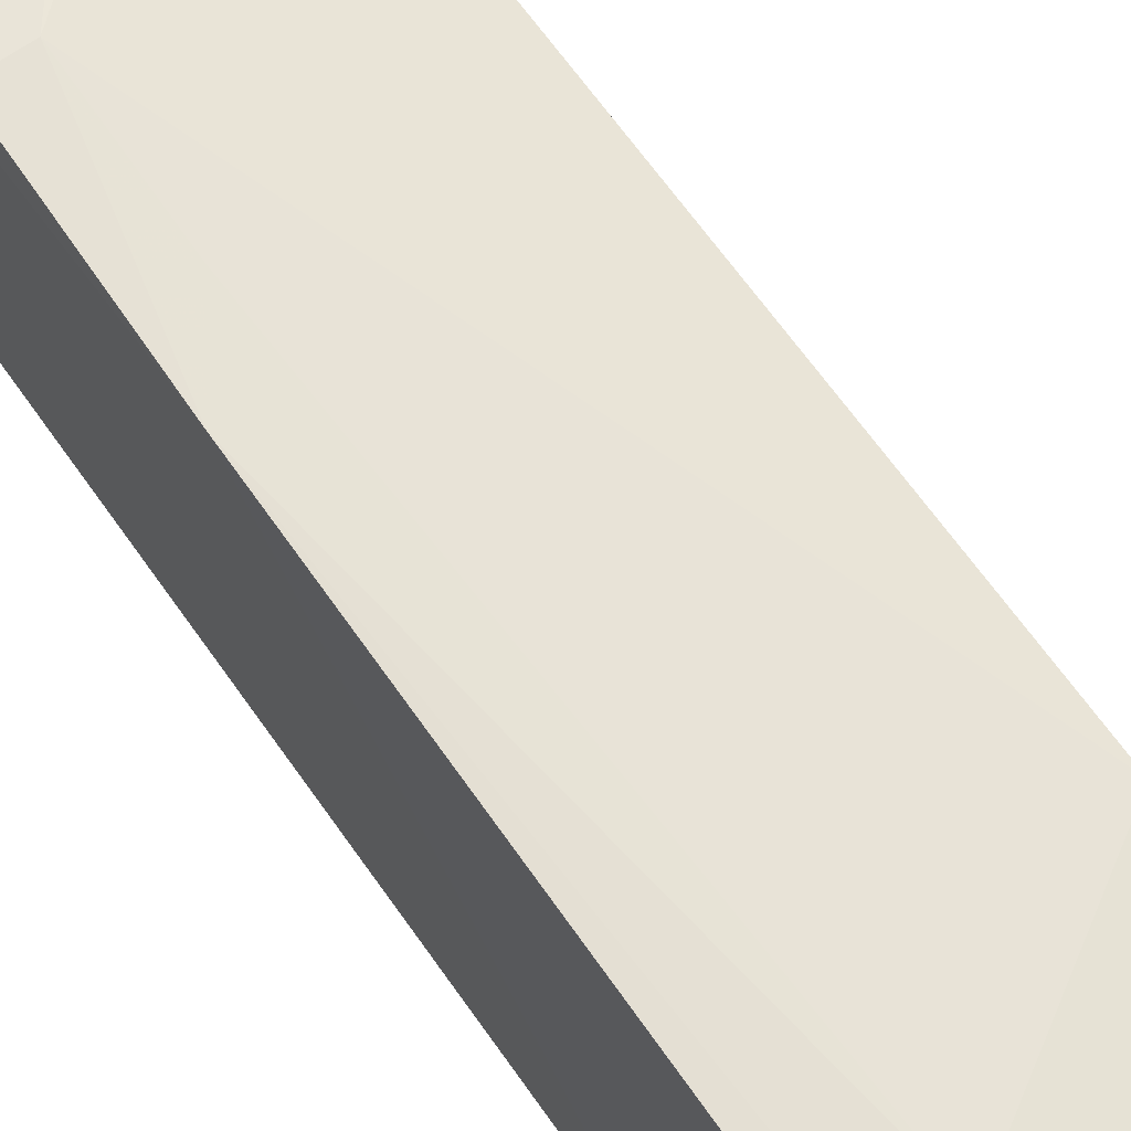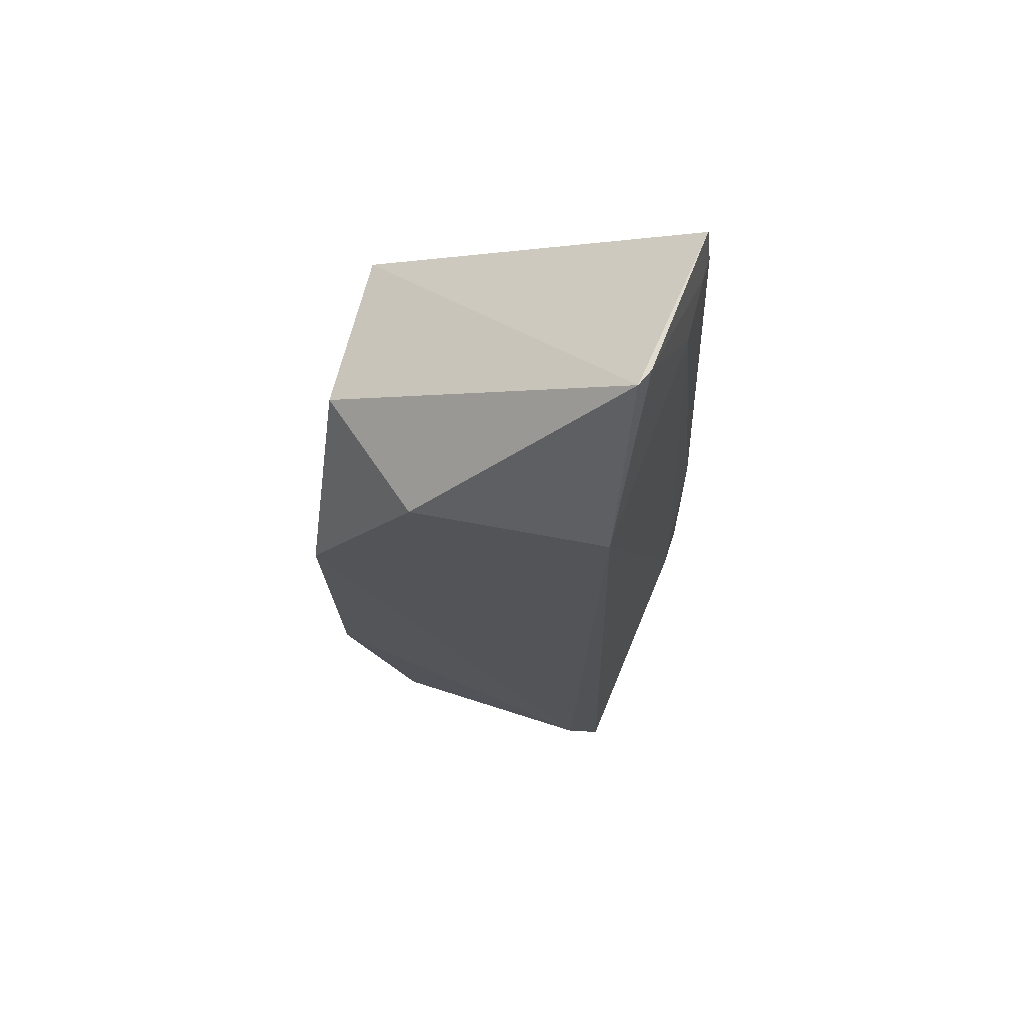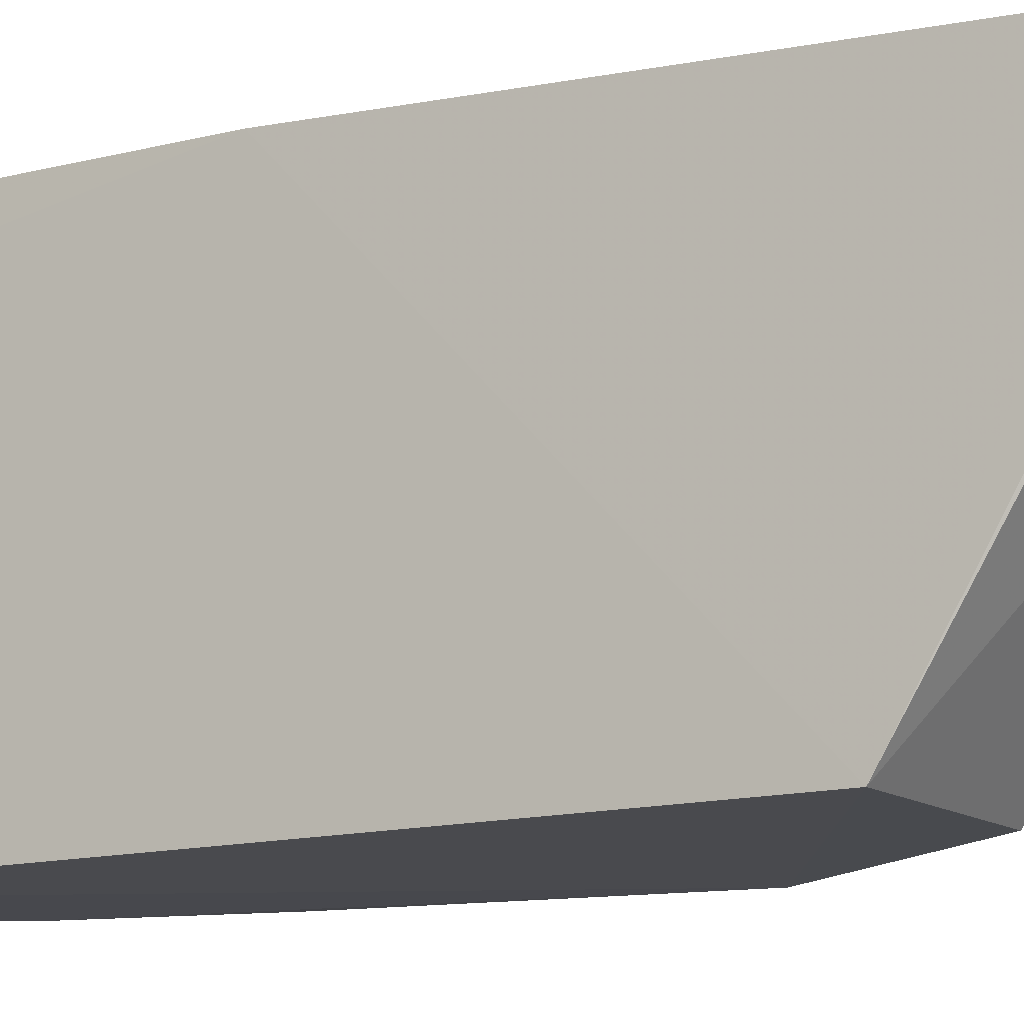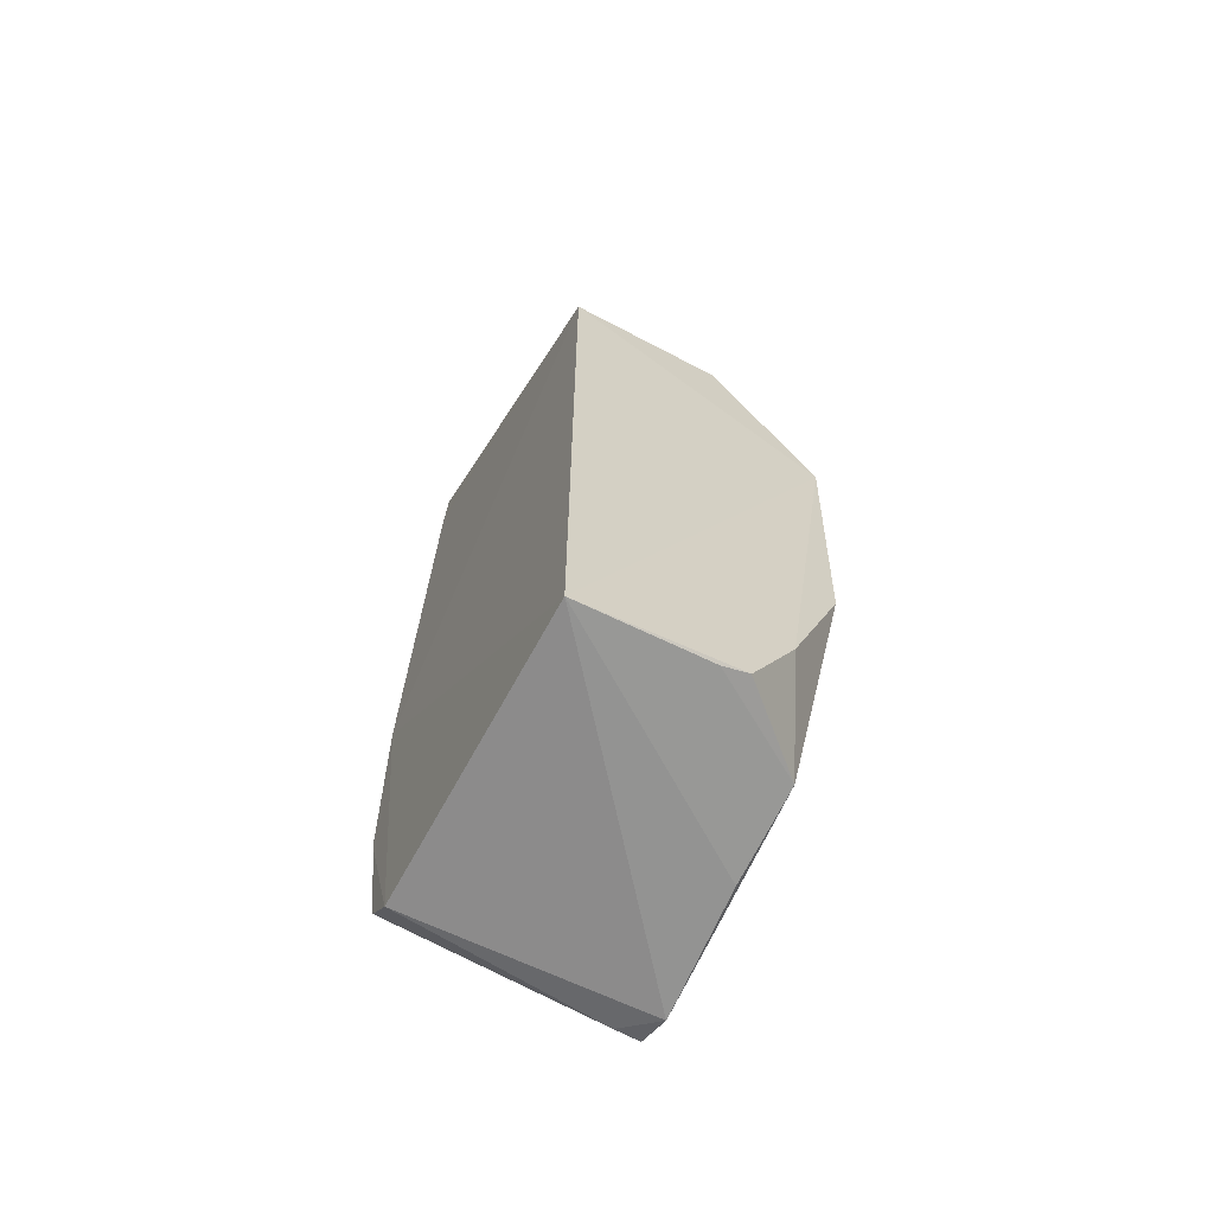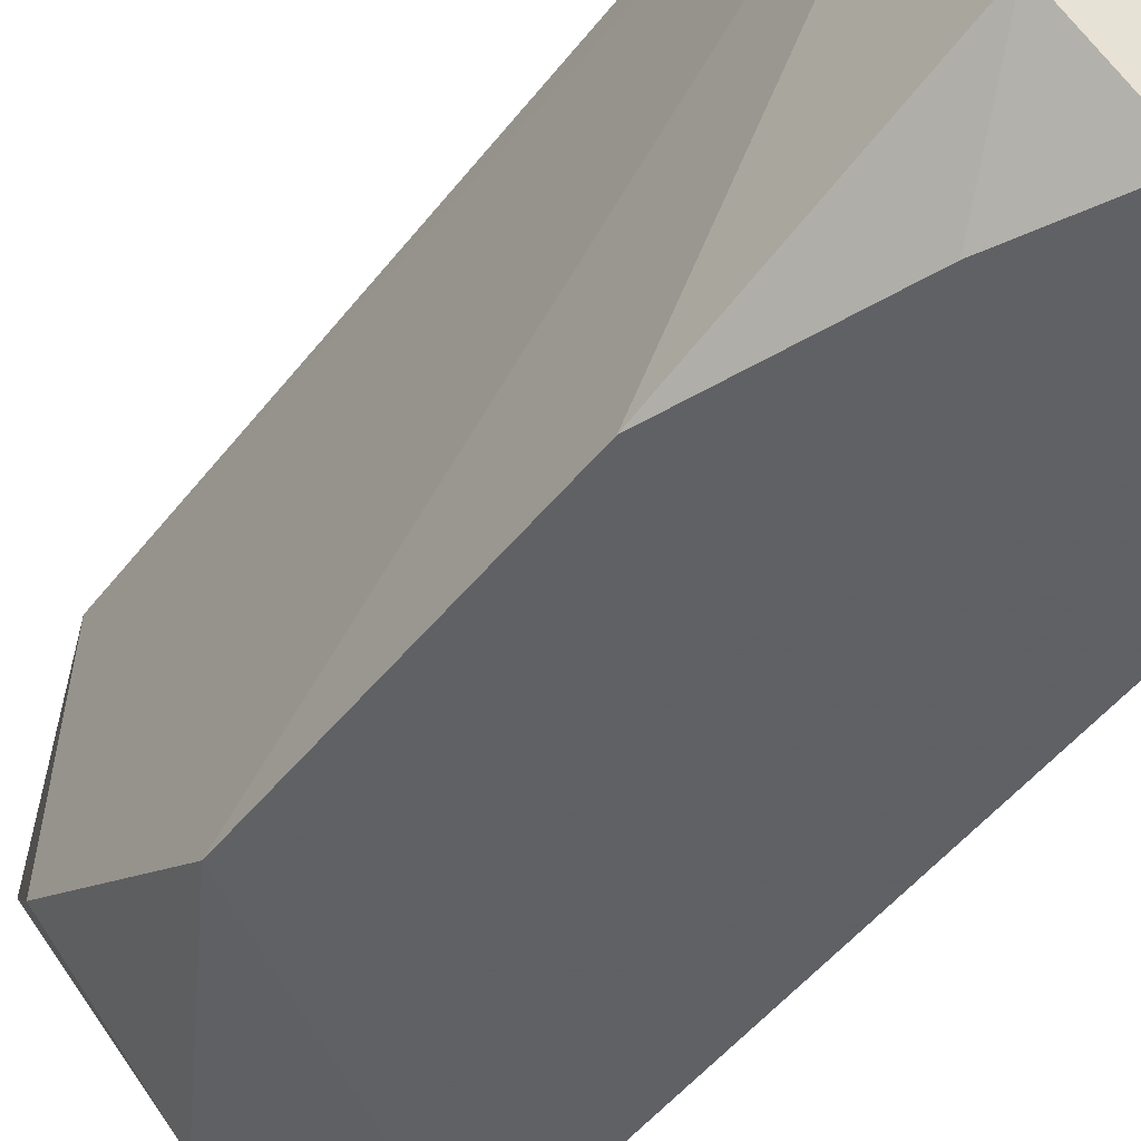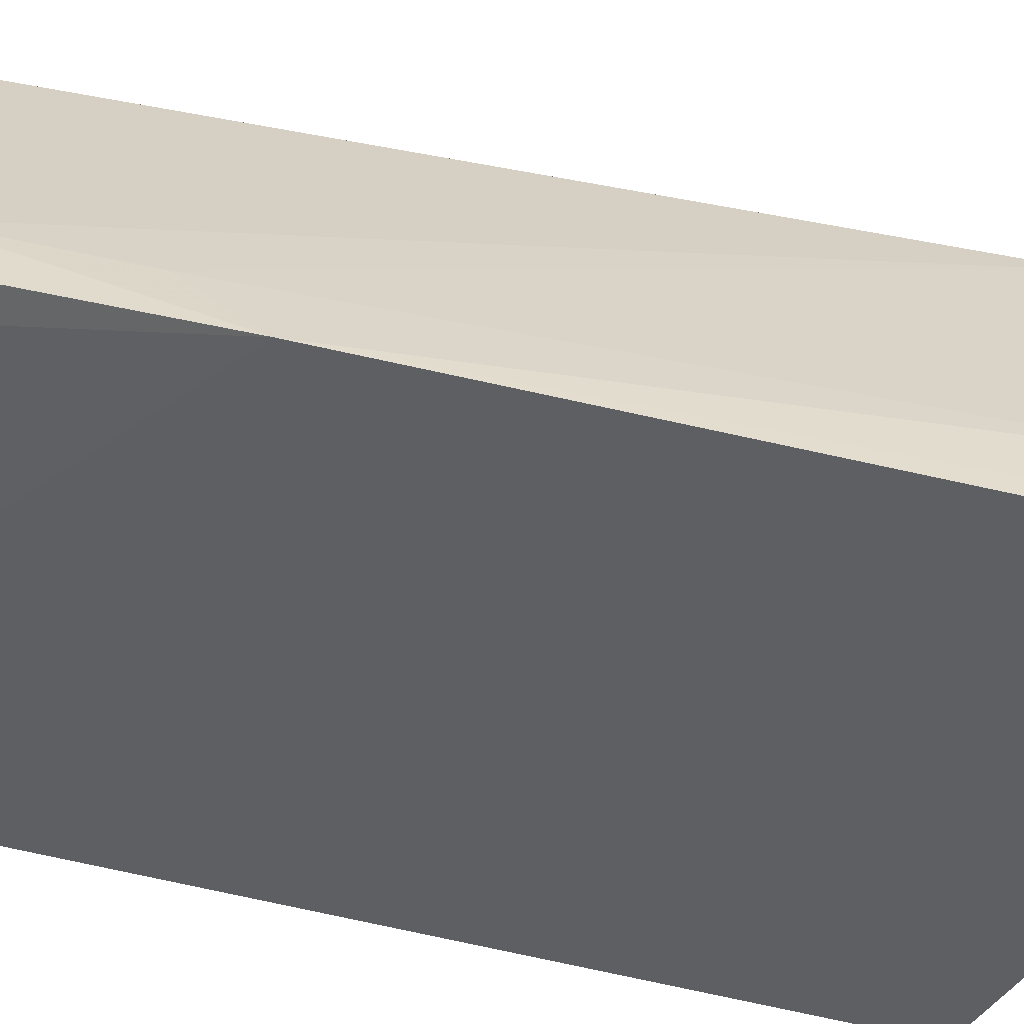
<metadata>
{"format":"obj","ext":"obj","renderer":"f3d","projection":"perspective","resolution":1024,"background":"white","views":[{"elev":67.0,"azim":-35.2,"up":"+Y"},{"elev":68.5,"azim":104.2,"up":"+Z"},{"elev":-12.8,"azim":-57.7,"up":"+Y"},{"elev":-66.0,"azim":-27.9,"up":"+Z"},{"elev":-45.8,"azim":145.3,"up":"+Y"},{"elev":37.2,"azim":-73.3,"up":"+Y"}]}
</metadata>
<code>
v 0.09111 0.06551 0.1762
v 0.1077 0.02977 0.1391
v 0.104 0.06907 0.006874
v 0.06086 0.06508 0.005762
v 0.0609 0.009757 0.1389
v 0.06018 0.07618 0.07649
v 0.1054 0.06608 0.139
v 0.08994 0.009757 0.1389
v 0.06074 0.07661 0.03972
v 0.06085 0.07077 0.1761
v 0.06083 0.009921 0.003375
v 0.1048 0.06292 0.004944
v 0.0685 0.07606 0.03945
v 0.06119 0.07132 0.01285
v 0.06072 0.07175 0.1675
v 0.06127 0.07063 0.1772
v 0.1089 0.009197 0.1058
v 0.09922 0.06874 0.006467
v 0.07267 0.07131 0.1594
v 0.08965 0.07126 0.01136
v 0.06462 0.07152 0.1676
v 0.1032 0.02255 0.00886
v 0.06829 0.07536 0.06387
v 0.08795 0.06707 0.1764
v 0.09758 0.01013 0.02417
v 0.1031 0.0393 0.006341
v 0.1075 0.01039 0.05125
v 0.08934 0.01023 0.008243
v 0.08462 0.01065 0.00706
f 7 1 2
f 8 2 1
f 8 1 5
f 9 4 6
f 11 6 4
f 11 5 6
f 12 3 7
f 12 11 4
f 13 7 3
f 13 9 6
f 14 4 9
f 15 6 5
f 15 5 10
f 16 10 5
f 16 5 1
f 17 8 5
f 17 5 11
f 17 2 8
f 17 12 7
f 17 7 2
f 18 12 4
f 18 3 12
f 18 4 14
f 20 13 3
f 20 9 13
f 20 14 9
f 20 18 14
f 20 3 18
f 21 15 10
f 21 10 16
f 21 19 6
f 21 6 15
f 23 13 6
f 23 6 19
f 23 19 7
f 23 7 13
f 24 1 7
f 24 7 19
f 24 19 21
f 24 21 16
f 24 16 1
f 26 11 12
f 26 12 22
f 27 22 12
f 27 12 17
f 27 25 22
f 27 17 25
f 28 22 25
f 28 25 17
f 28 17 11
f 29 26 22
f 29 22 28
f 29 28 11
f 29 11 26

</code>
